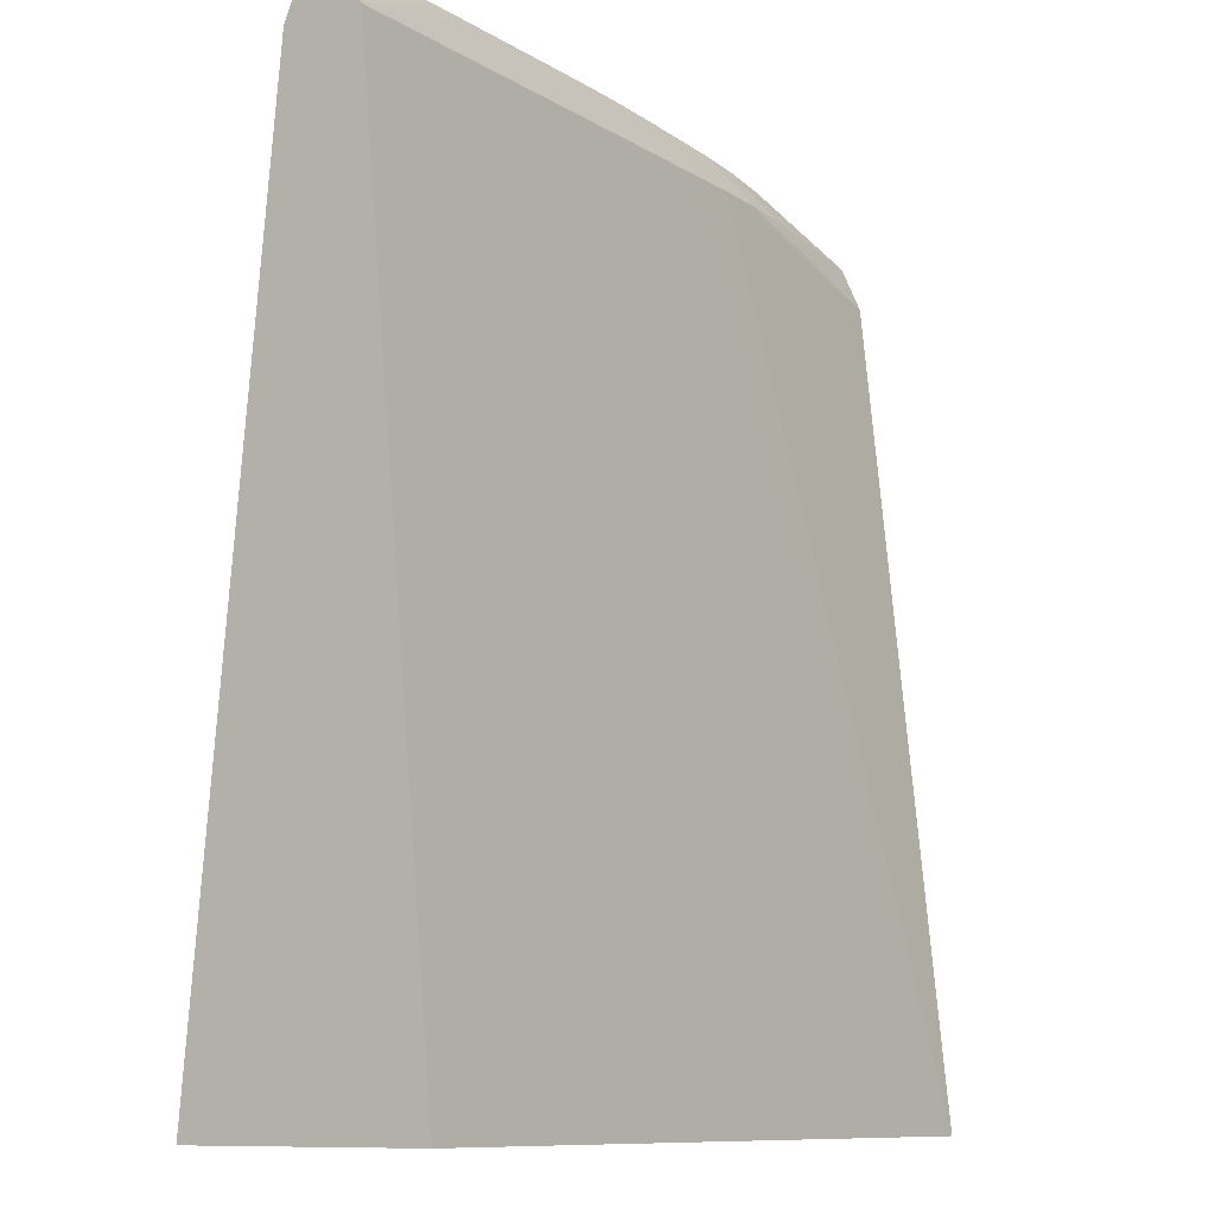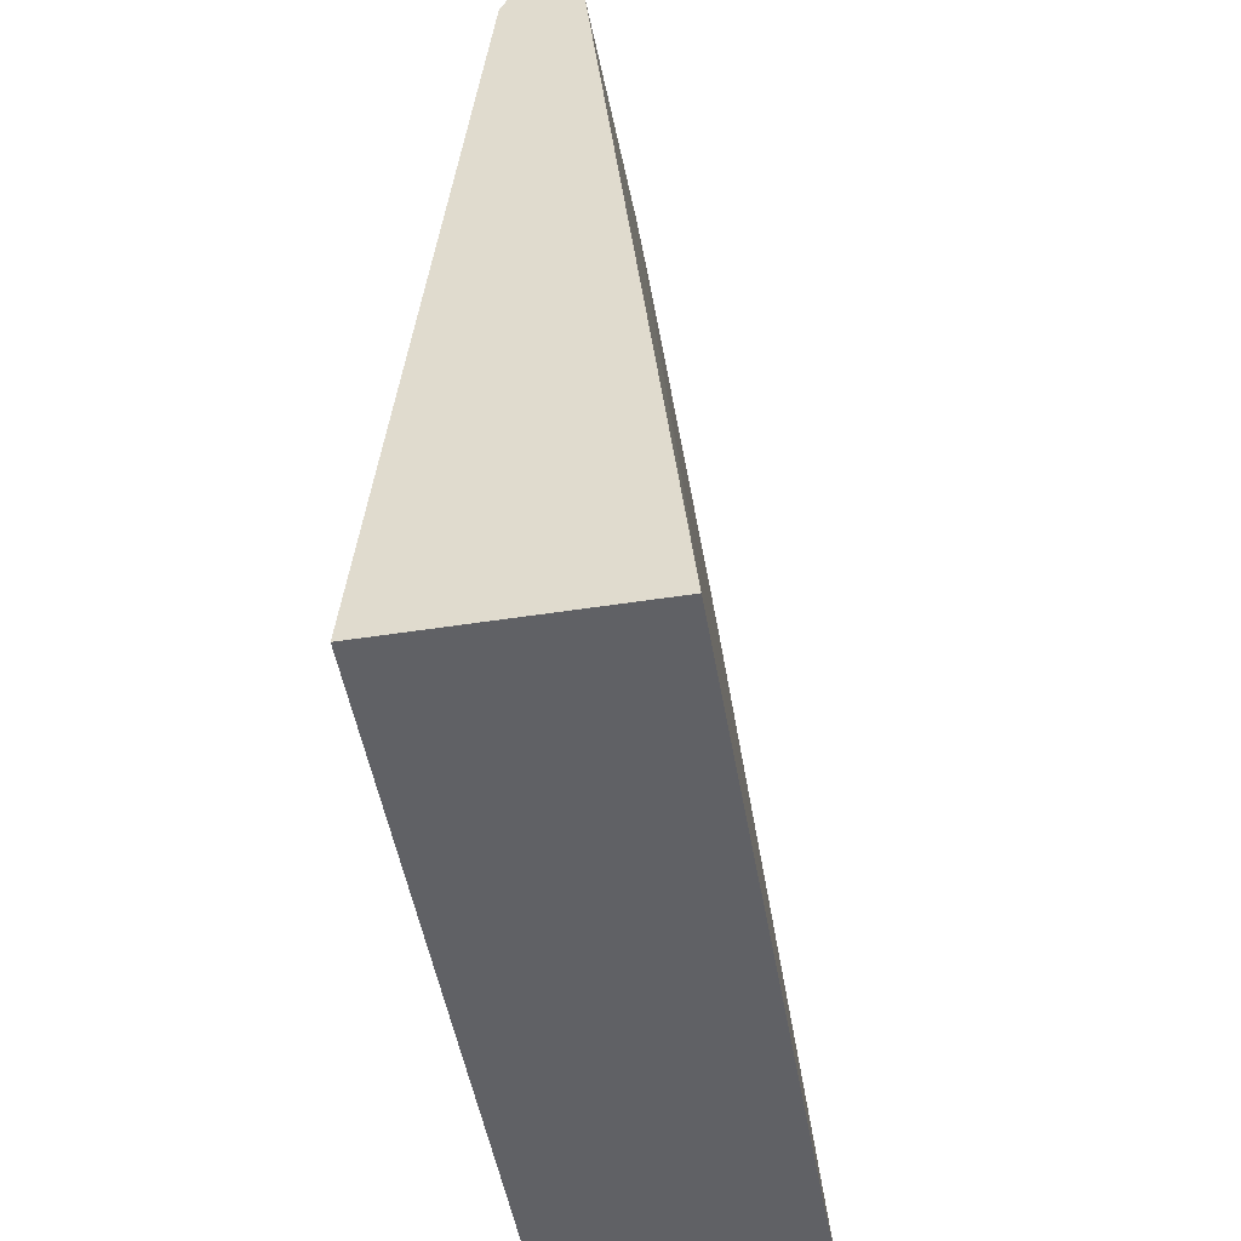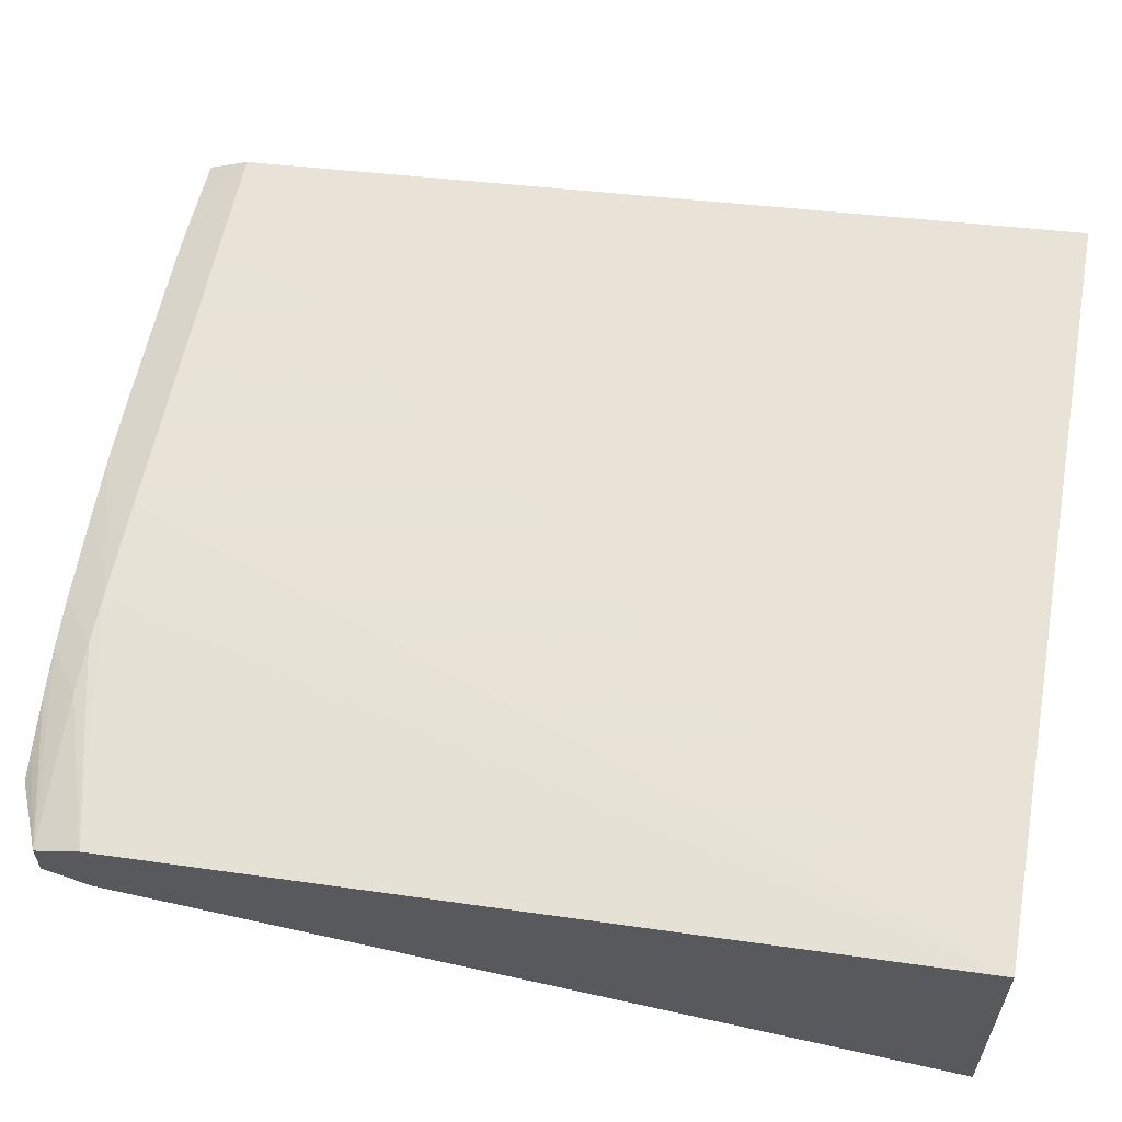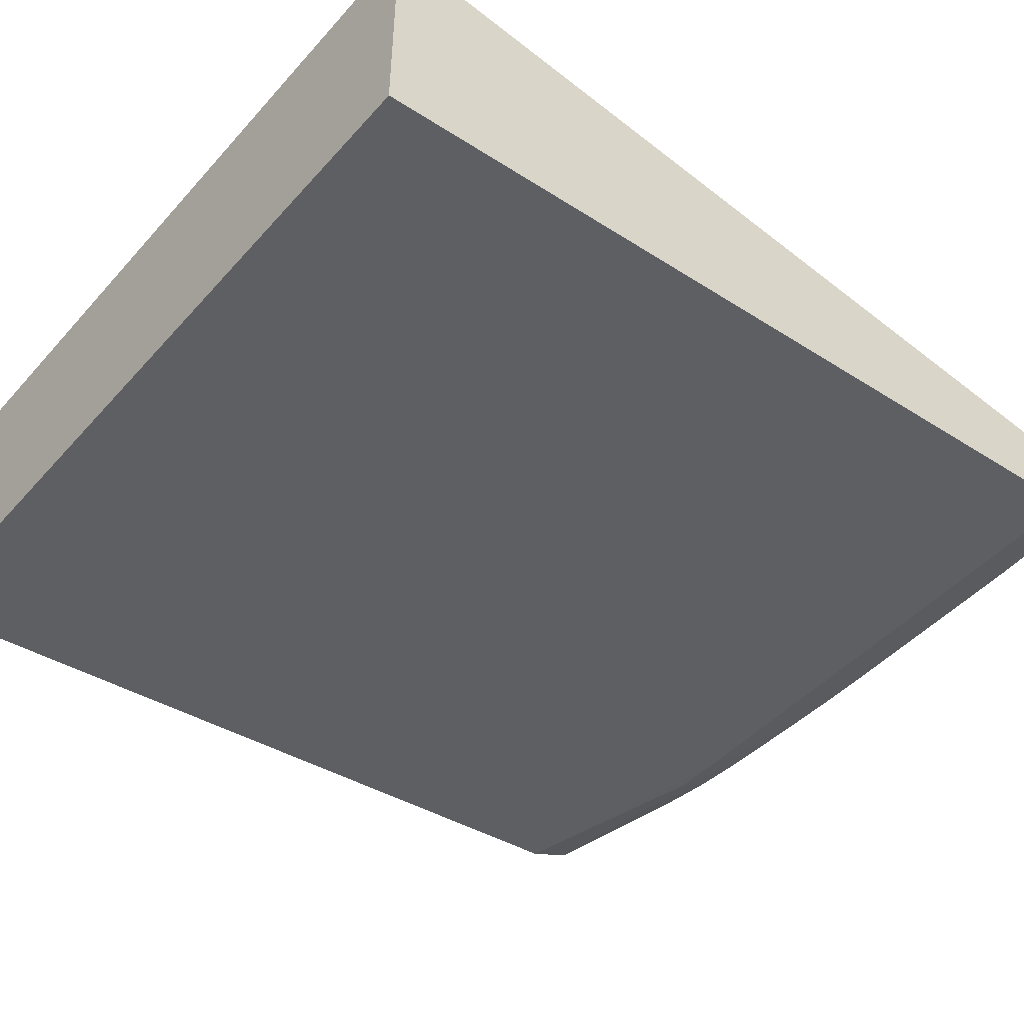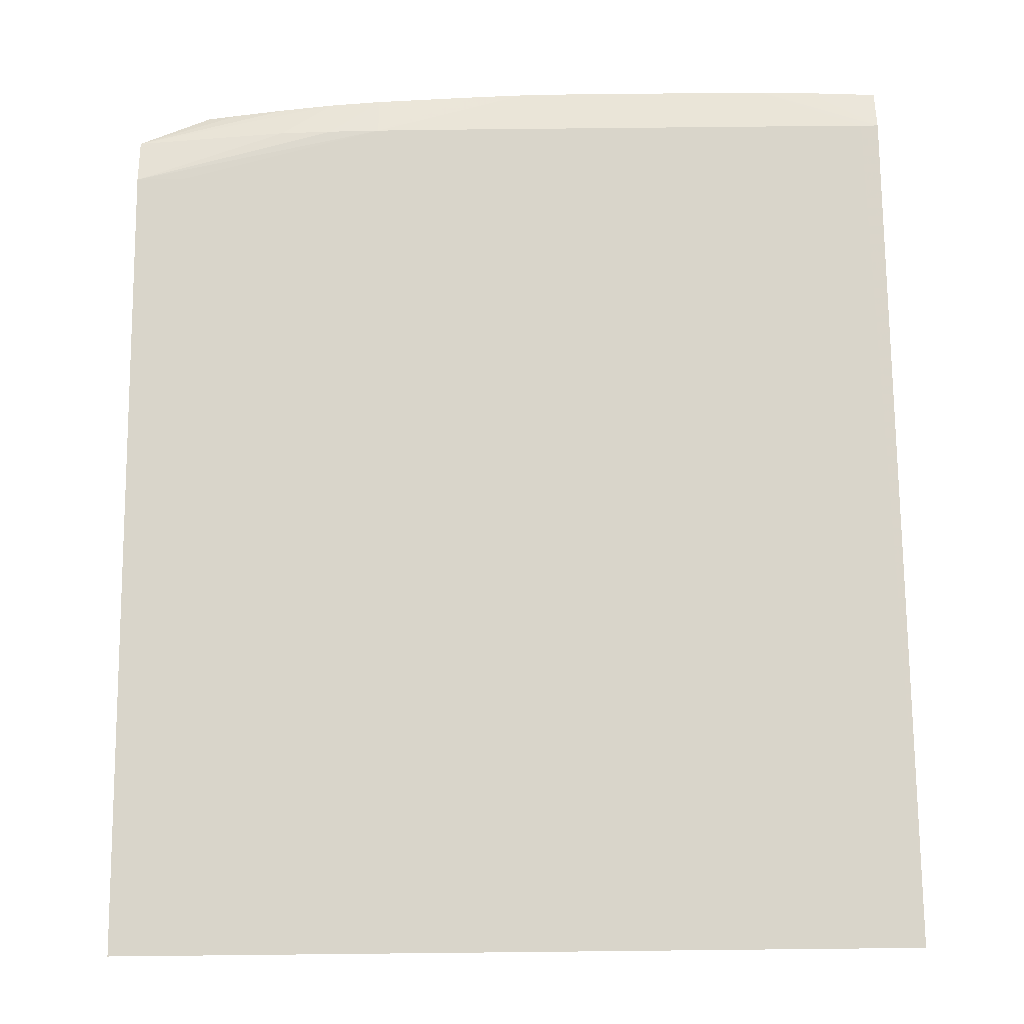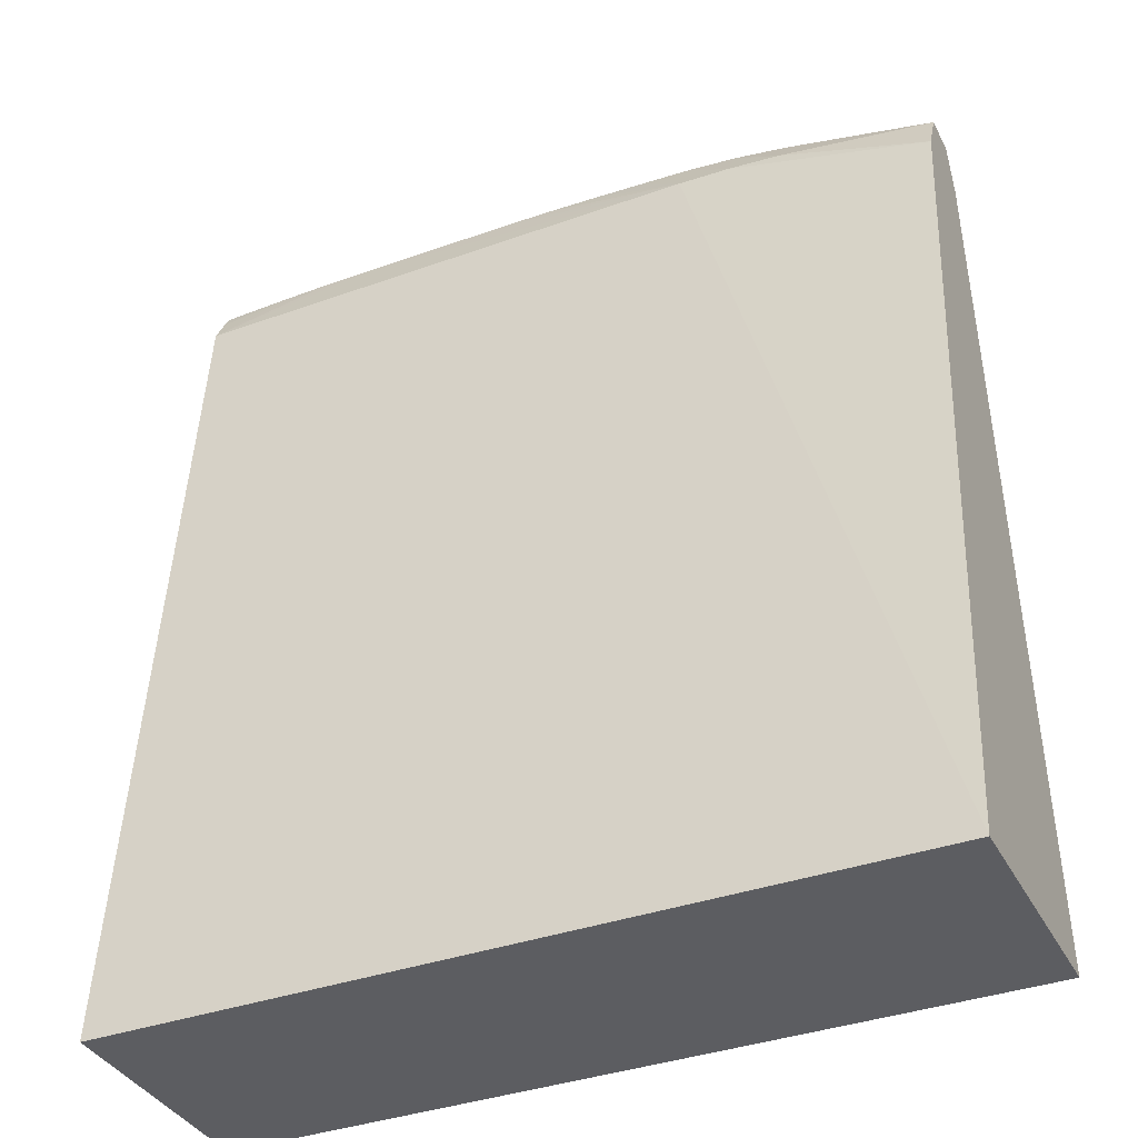
<metadata>
{"format":"obj","ext":"obj","renderer":"f3d","projection":"perspective","resolution":1024,"background":"white","views":[{"elev":-10.2,"azim":-55.9,"up":"+Z"},{"elev":-49.5,"azim":99.8,"up":"+Z"},{"elev":58.8,"azim":100.7,"up":"+Y"},{"elev":-46.5,"azim":-129.1,"up":"+Y"},{"elev":79.8,"azim":179.4,"up":"+Y"},{"elev":-37.1,"azim":24.8,"up":"+Z"}]}
</metadata>
<code>
v 0.4672 1.316 0.1219
v 0.4672 1.301 0.1219
v 0.4672 1.321 0.1056
v 0.4105 1.32 0.1241
v 0.3914 1.315 0.1375
v 0.4105 1.313 0.1361
v 0.4296 1.311 0.1347
v 0.441 1.31 0.1339
v 0.4672 1.294 0.105
v 0.441 1.308 0.1339
v 0.4296 1.306 0.1347
v 0.4105 1.304 0.1361
v 0.3914 1.302 0.1375
v 0.4105 1.295 0.1241
v 0.4672 1.322 0.105
v 0.3914 1.321 0.1241
v 0.3723 1.315 0.1385
v 0.3914 1.294 0.1241
v 0.3723 1.293 0.1241
v 0.4672 1.263 -0.1949
v 0.3723 1.301 0.1385
v 0.4487 1.322 0.105
v 0.3723 1.322 0.1241
v 0.4672 1.352 -0.1949
v 0.3533 1.316 0.1392
v 0.3533 1.301 0.1392
v 0.3342 1.301 0.1399
v 0.3151 1.301 0.1404
v 0.296 1.301 0.1406
v 0.3533 1.293 0.1241
v 0.1748 1.263 -0.1949
v 0.3533 1.322 0.1241
v 0.3151 1.316 0.1404
v 0.3342 1.316 0.1399
v 0.1748 1.352 -0.1949
v 0.2005 1.322 0.1241
v 0.3342 1.322 0.1241
v 0.296 1.316 0.1406
v 0.2387 1.301 0.1406
v 0.1748 1.293 0.1241
v 0.1748 1.322 0.1241
v 0.1814 1.322 0.1241
v 0.2196 1.316 0.1406
v 0.2387 1.316 0.1406
v 0.2196 1.301 0.1406
v 0.2005 1.301 0.1401
v 0.1748 1.298 0.1342
v 0.1748 1.316 0.1393
v 0.1814 1.316 0.1395
v 0.2005 1.316 0.1401
v 0.1814 1.301 0.1395
v 0.1748 1.301 0.1393
f 1 2 9
f 1 9 20
f 1 20 24
f 1 24 15
f 1 15 3
f 1 3 4
f 1 4 5
f 1 5 6
f 1 6 7
f 1 7 8
f 1 8 10
f 1 10 2
f 2 10 11
f 2 11 12
f 2 12 13
f 2 13 14
f 2 14 9
f 3 15 4
f 4 16 5
f 4 15 16
f 5 16 17
f 5 17 21
f 5 21 13
f 5 13 12
f 5 12 6
f 6 12 11
f 6 11 7
f 7 11 10
f 7 10 8
f 9 14 18
f 9 18 19
f 9 19 20
f 13 18 14
f 13 21 18
f 15 22 23
f 15 23 16
f 15 24 22
f 16 23 17
f 17 25 34
f 17 34 27
f 17 27 26
f 17 26 21
f 17 23 25
f 18 21 19
f 19 21 26
f 19 26 27
f 19 27 28
f 19 28 29
f 19 29 30
f 19 30 20
f 20 31 35
f 20 35 24
f 20 30 31
f 22 24 23
f 23 24 32
f 23 32 33
f 23 33 34
f 23 34 25
f 24 35 36
f 24 36 37
f 24 37 32
f 27 34 33
f 27 33 28
f 28 33 38
f 28 38 29
f 29 38 44
f 29 44 39
f 29 39 30
f 30 39 40
f 30 40 31
f 31 40 47
f 31 47 52
f 31 52 48
f 31 48 41
f 31 41 35
f 32 37 38
f 32 38 33
f 35 41 42
f 35 42 36
f 36 42 43
f 36 43 44
f 36 44 38
f 36 38 37
f 39 44 43
f 39 43 45
f 39 45 40
f 40 45 46
f 40 46 47
f 41 48 49
f 41 49 50
f 41 50 43
f 41 43 42
f 43 50 46
f 43 46 45
f 46 50 49
f 46 49 51
f 46 51 47
f 47 51 52
f 48 52 51
f 48 51 49

</code>
